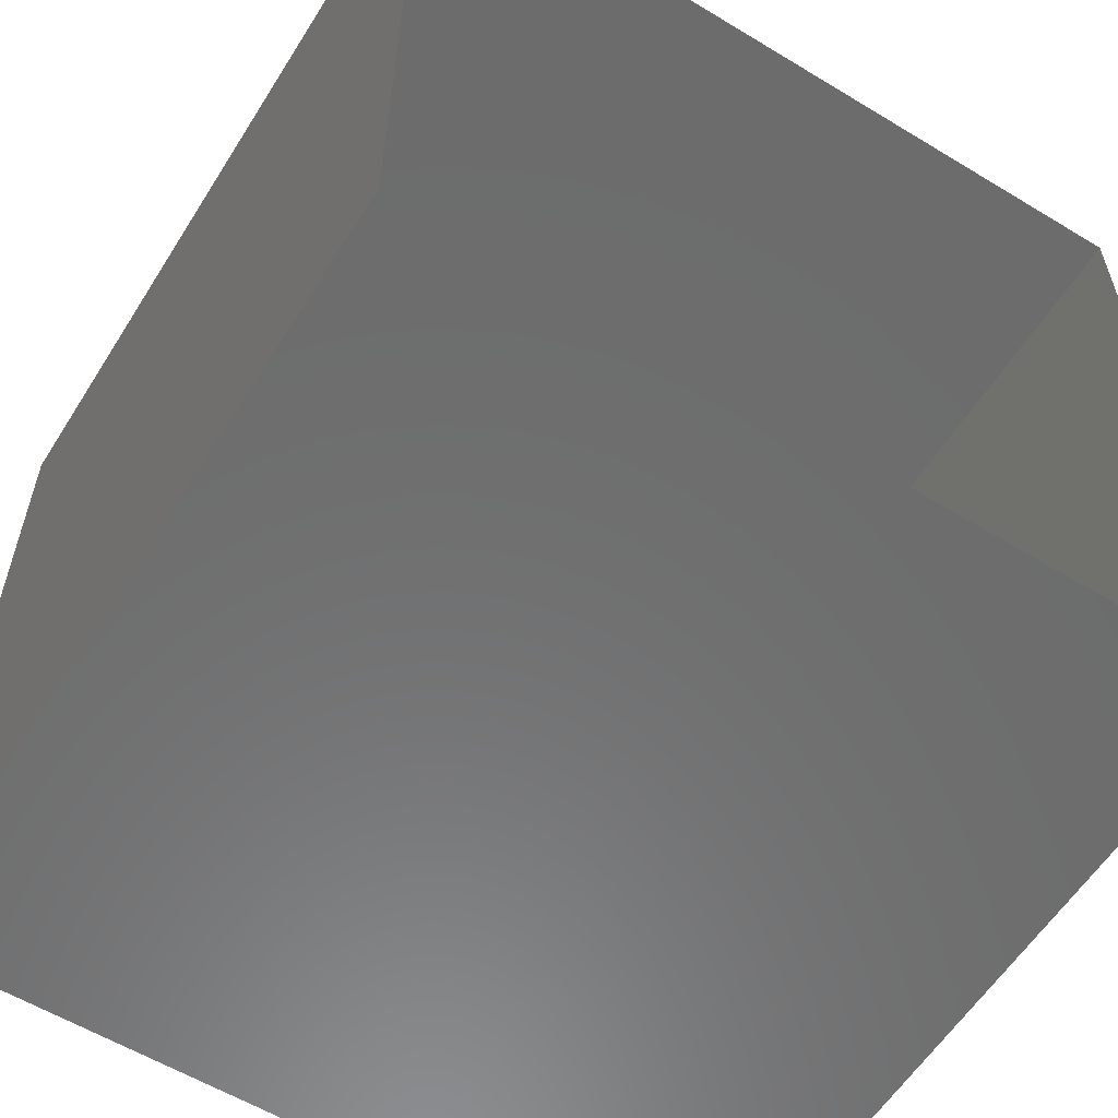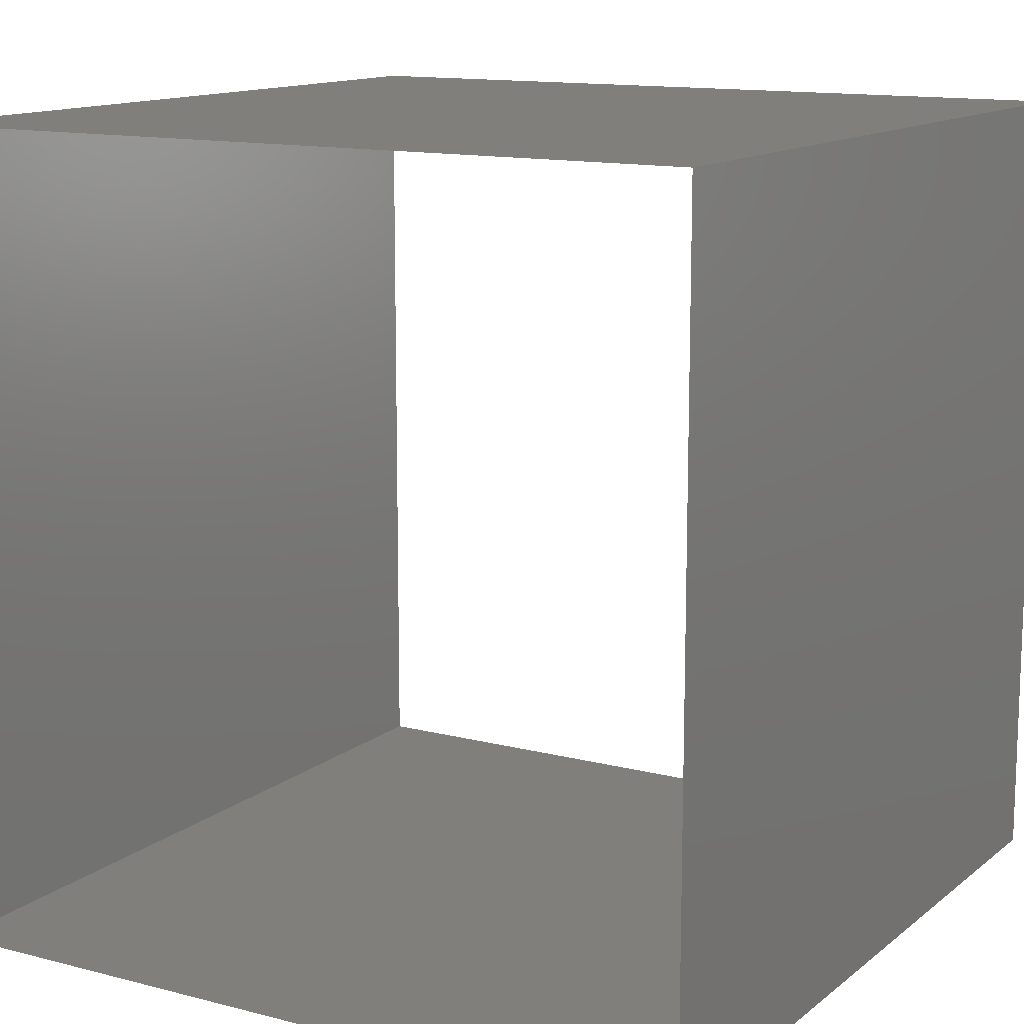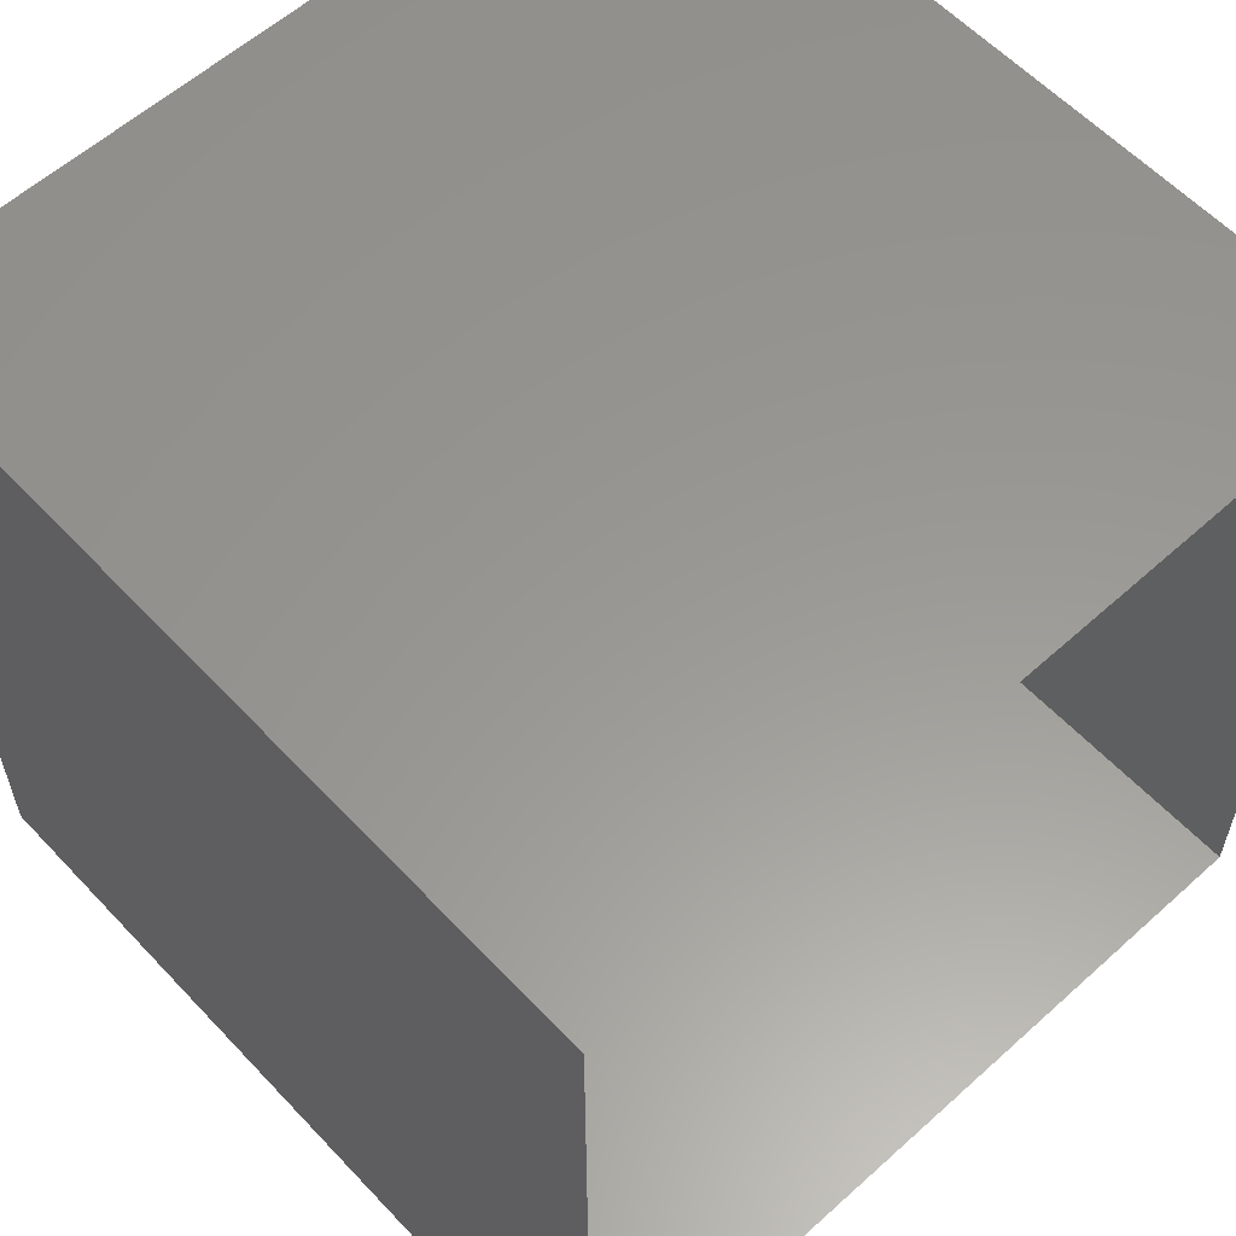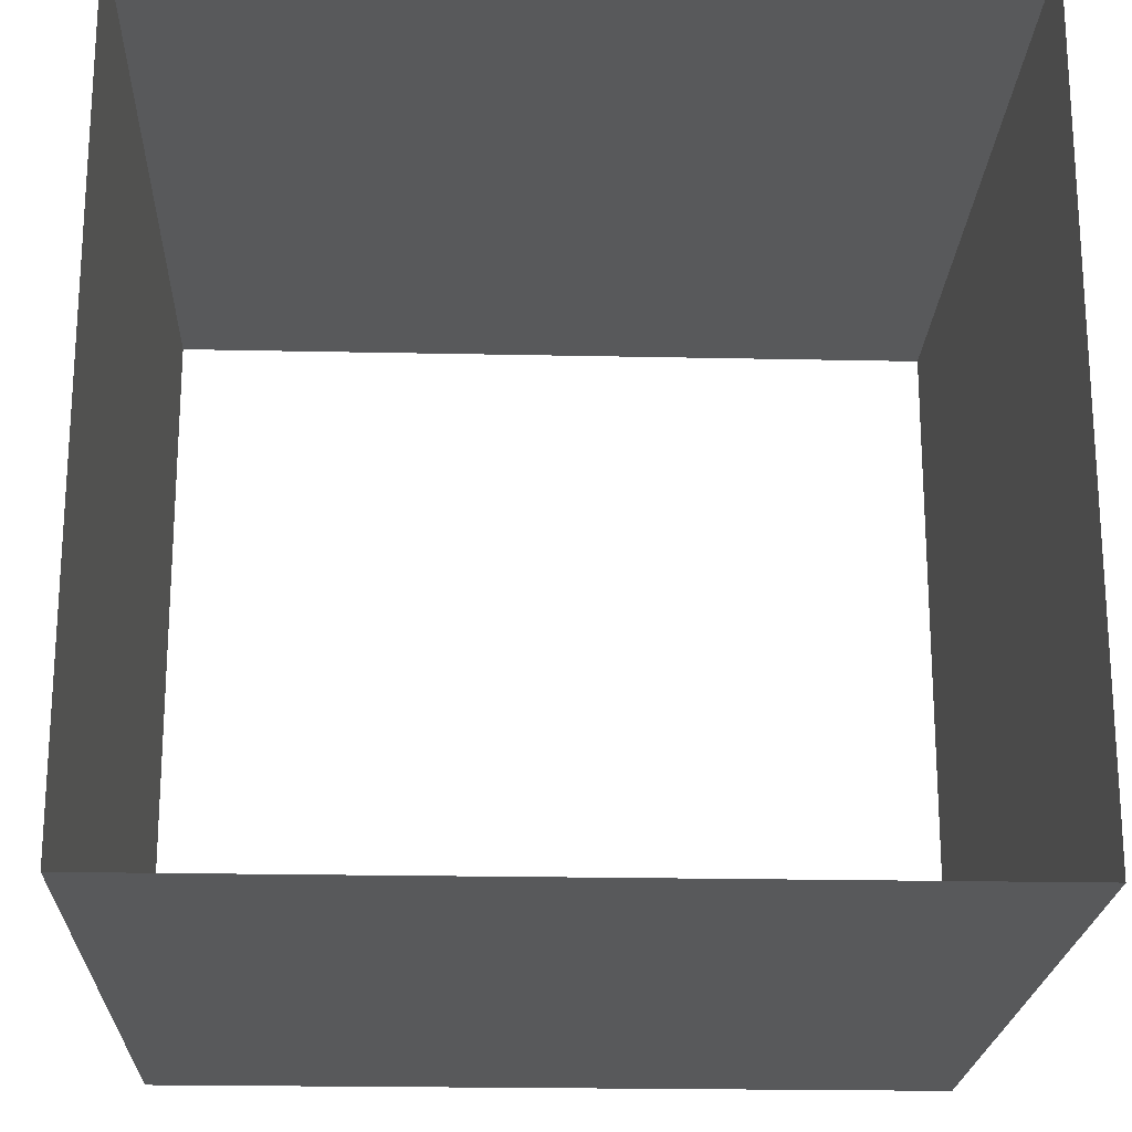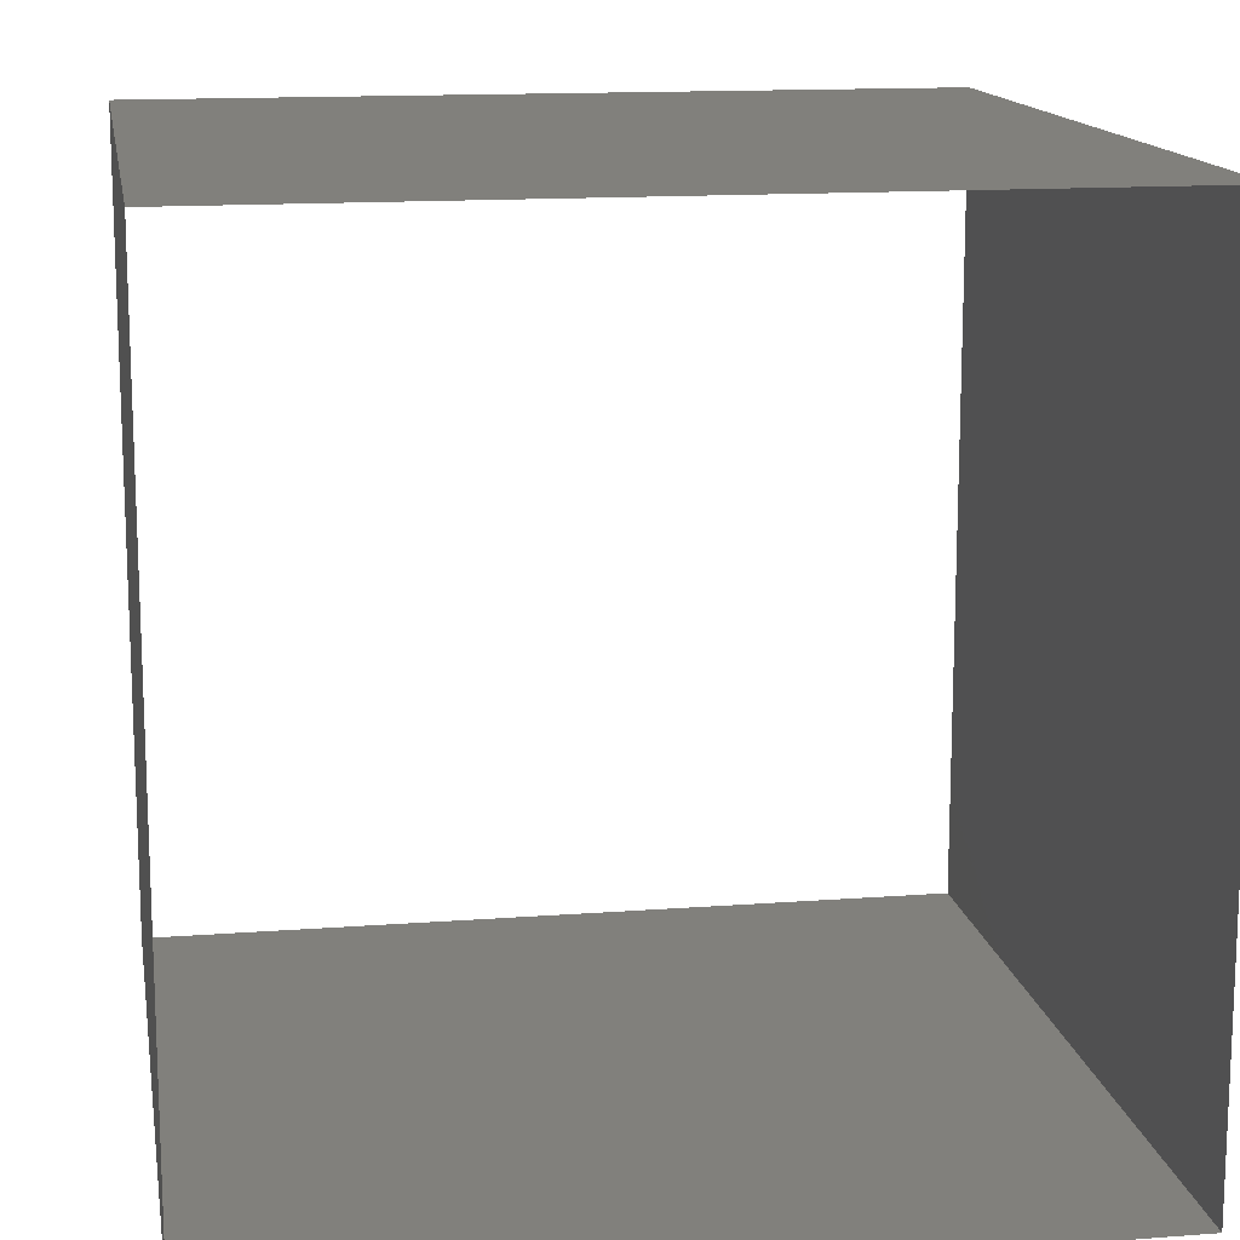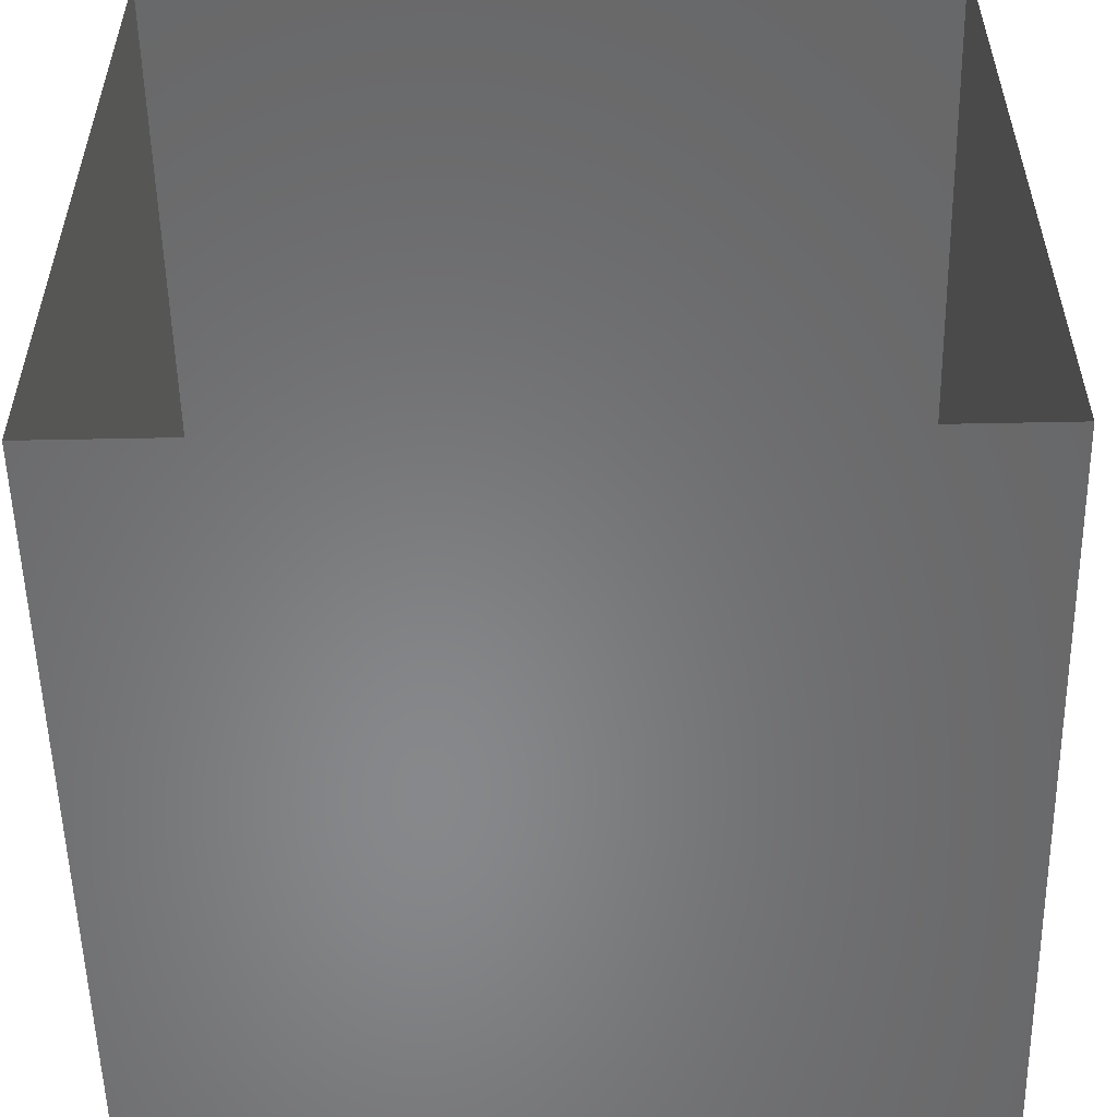
<metadata>
{"format":"stl","ext":"stl","renderer":"f3d","projection":"perspective","resolution":1024,"background":"white","views":[{"elev":-58.6,"azim":-122.0,"up":"+Y"},{"elev":13.0,"azim":-59.3,"up":"+Z"},{"elev":59.0,"azim":-132.8,"up":"+Y"},{"elev":-21.1,"azim":-92.2,"up":"+Y"},{"elev":14.3,"azim":80.5,"up":"+Y"},{"elev":-54.5,"azim":-88.8,"up":"+Y"}]}
</metadata>
<code>
# stl→obj: 8 verts, 8 faces
v 1 1 0
v 1 0 0
v 0 0 0
v 0 1 0
v 0 1 1
v 0 0 1
v 1 1 1
v 1 0 1
f 1 2 3
f 1 3 4
f 5 6 7
f 7 6 8
f 7 4 5
f 7 1 4
f 8 3 2
f 8 6 3

</code>
